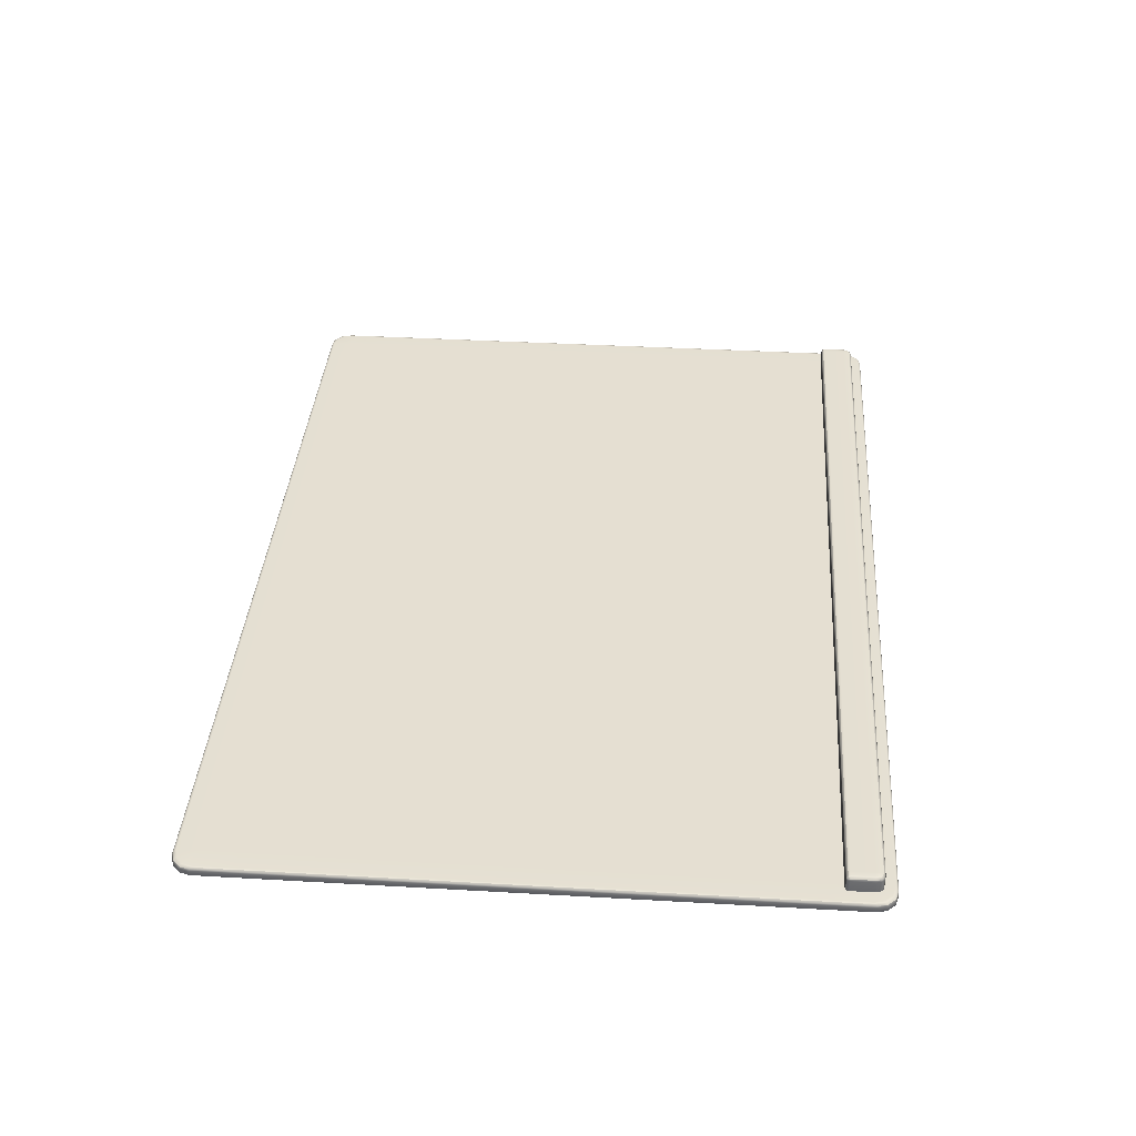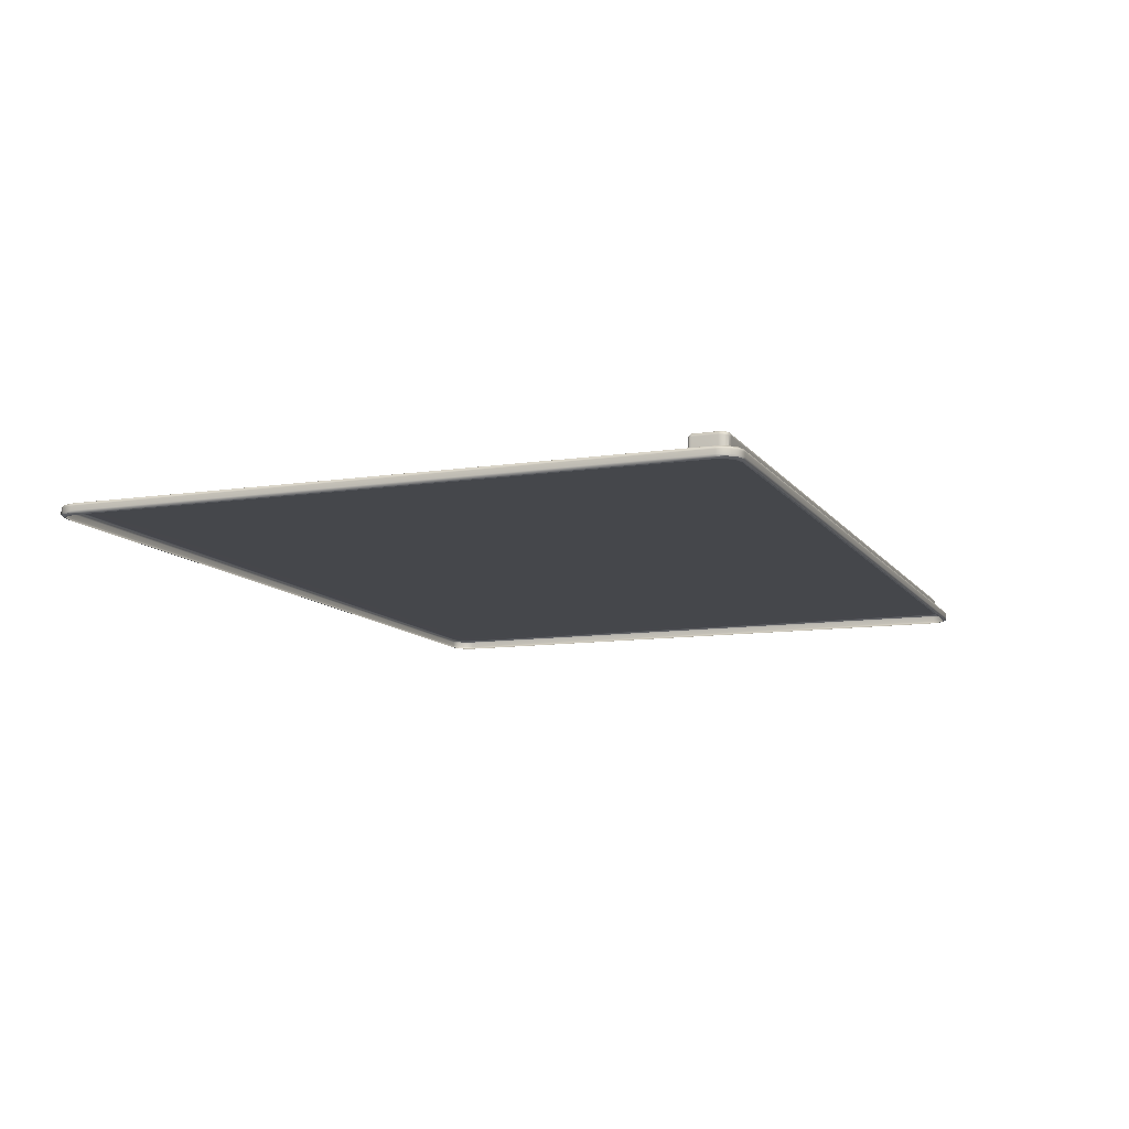
<metadata>
{"format":"obj","ext":"obj","renderer":"f3d","projection":"perspective","resolution":1024,"background":"white","views":[{"elev":37.5,"azim":94.2,"up":"+Z"},{"elev":-10.6,"azim":110.9,"up":"+Z"}]}
</metadata>
<code>
v 0.4755 -0.3498 -0.008036
v 0.486 -0.3469 -0.008036
v 0.4755 -0.3288 -0.008036
v 0.4936 0.3393 -0.008036
v 0.4755 0.3288 -0.008036
v 0.4964 0.3288 -0.008036
v -0.486 0.3469 -0.008036
v -0.4755 0.3288 -0.008036
v -0.4755 0.3498 -0.008036
v -0.4936 -0.3393 -0.008036
v -0.4755 -0.3288 -0.008036
v -0.4964 -0.3288 -0.008036
v -0.486 -0.3469 -0.008036
v -0.4755 -0.3498 -0.008036
v 0.4936 -0.3393 -0.008036
v 0.4964 -0.3288 -0.008036
v 0.486 0.3469 -0.008036
v 0.4755 0.3498 -0.008036
v -0.4936 0.3393 -0.008036
v -0.4964 0.3288 -0.008036
v 0.4737 0.3301 0.009366
v 0.479 0.3295 0.009366
v 0.478 0.3333 0.009366
v -0.4769 0.3344 0.009366
v -0.4737 0.3301 0.009366
v -0.4732 0.3354 0.009366
v 0.4769 0.3344 0.009366
v 0.4732 0.3354 0.009366
v -0.478 0.3333 0.009366
v -0.479 0.3295 0.009366
v 0.4808 0.3036 0.008478
v 0.4808 0.3021 0.006956
v 0.4824 0.3036 0.006956
v -0.4808 0.3021 0.006956
v -0.4808 0.3036 0.008478
v -0.4824 0.3036 0.006956
v 0.4785 -0.3528 -0.01813
v 0.489 -0.35 -0.01813
v 0.4895 -0.3505 -0.01635
v 0.479 -0.3533 -0.01635
v 0.4967 -0.3424 -0.01813
v 0.4972 -0.3428 -0.01635
v 0.4995 -0.3319 -0.01813
v 0.5 -0.3323 -0.01635
v 0.4773 0.3515 -0.01944
v 0.4877 0.3487 -0.01944
v 0.486 0.3469 -0.01991
v 0.4755 0.3498 -0.01991
v 0.4954 0.341 -0.01944
v 0.4936 0.3393 -0.01991
v 0.4982 0.3306 -0.01944
v 0.4964 0.3288 -0.01991
v 0.4773 -0.3515 -0.008514
v 0.4877 -0.3487 -0.008514
v 0.4954 -0.341 -0.008514
v 0.4982 -0.3306 -0.008514
v 0.4785 0.3528 -0.009818
v 0.489 0.35 -0.009818
v 0.4895 0.3505 -0.0116
v 0.479 0.3533 -0.0116
v 0.4967 0.3424 -0.009818
v 0.4972 0.3428 -0.0116
v 0.4995 0.3319 -0.009818
v 0.5 0.3323 -0.0116
v -0.4995 0.3319 -0.009818
v -0.4967 0.3424 -0.009818
v -0.4972 0.3428 -0.0116
v -0.5 0.3323 -0.0116
v -0.489 0.35 -0.009818
v -0.4895 0.3505 -0.0116
v -0.4786 0.3528 -0.009818
v -0.479 0.3533 -0.0116
v -0.4982 -0.3306 -0.008514
v -0.4954 -0.3411 -0.008514
v -0.4877 -0.3487 -0.008514
v -0.4772 -0.3515 -0.008514
v -0.4772 -0.3515 -0.01944
v -0.4877 -0.3487 -0.01944
v -0.486 -0.3469 -0.01991
v -0.4755 -0.3498 -0.01991
v -0.4954 -0.3411 -0.01944
v -0.4936 -0.3393 -0.01991
v -0.4982 -0.3306 -0.01944
v -0.4964 -0.3288 -0.01991
v -0.4786 0.3528 -0.01813
v -0.489 0.35 -0.01813
v -0.4895 0.3505 -0.01635
v -0.479 0.3533 -0.01635
v -0.4967 0.3424 -0.01813
v -0.4972 0.3428 -0.01635
v -0.4995 0.3319 -0.01813
v -0.5 0.3323 -0.01635
v 0.4995 -0.2865 -0.01813
v 0.5 -0.2865 -0.01635
v 0.4982 -0.3306 -0.01944
v 0.4982 -0.2865 -0.01944
v 0.4964 -0.3288 -0.01991
v 0.4964 -0.2865 -0.01991
v 0.4982 -0.2865 -0.01944
v 0.4982 -0.2865 -0.008514
v 0.4964 -0.2865 -0.008036
v 0.4995 -0.3319 -0.009818
v 0.4995 -0.2865 -0.009818
v 0.4982 -0.2865 -0.008514
v 0.5 -0.3323 -0.0116
v 0.5 -0.2865 -0.0116
v -0.4982 -0.2865 -0.01944
v -0.4964 -0.2865 -0.01991
v -0.4995 -0.3319 -0.01813
v -0.4995 -0.2865 -0.01813
v -0.4995 -0.3319 -0.01813
v -0.5 -0.3323 -0.01635
v -0.5 -0.2865 -0.01635
v -0.4995 -0.2865 -0.01813
v -0.5 -0.3323 -0.0116
v -0.5 -0.2865 -0.0116
v 0.479 0.3533 -0.01635
v 0.4212 0.3533 -0.01635
v 0.4212 0.3533 -0.0116
v 0.4212 -0.3533 -0.0116
v 0.4212 -0.3533 -0.01635
v 0.479 -0.3533 -0.0116
v 0.4212 0.3528 -0.009818
v 0.4773 0.3515 -0.008514
v 0.4212 0.3515 -0.008514
v 0.4212 0.3498 -0.008036
v 0.4785 -0.3528 -0.009818
v 0.4212 -0.3528 -0.009818
v 0.4212 -0.3515 -0.008514
v 0.4212 -0.3498 -0.008036
v -0.4995 -0.3319 -0.009818
v -0.4995 -0.2865 -0.009818
v -0.4995 -0.3319 -0.009818
v -0.4982 -0.2865 -0.008514
v -0.4995 -0.2865 -0.009818
v -0.4964 -0.2865 -0.008036
v 0.4755 -0.3498 -0.01991
v 0.4773 -0.3515 -0.01944
v 0.4212 -0.3515 -0.01944
v 0.4212 -0.3498 -0.01991
v 0.4212 -0.3528 -0.01813
v 0.4212 -0.3515 -0.01944
v 0.4785 0.3528 -0.01813
v 0.4212 0.3528 -0.01813
v 0.4212 0.3515 -0.01944
v 0.4212 0.3498 -0.01991
v 0.4212 0.3515 -0.01944
v 0.4212 -0.3288 -0.008036
v 0.4755 -0.2865 -0.008036
v 0.4212 -0.2865 -0.008036
v 0.489 -0.35 -0.01813
v 0.4877 -0.3487 -0.01944
v 0.4967 -0.3424 -0.01813
v 0.4954 -0.341 -0.01944
v 0.4895 0.3505 -0.01635
v 0.489 0.35 -0.01813
v 0.4972 0.3428 -0.01635
v 0.4967 0.3424 -0.01813
v 0.5 0.3323 -0.01635
v 0.4995 0.3319 -0.01813
v 0.486 -0.3469 -0.01991
v 0.4936 -0.3393 -0.01991
v 0.489 0.35 -0.01813
v 0.4967 0.3424 -0.01813
v 0.489 -0.35 -0.009818
v 0.4967 -0.3424 -0.009818
v 0.4877 0.3487 -0.008514
v 0.4954 0.341 -0.008514
v 0.4982 0.3306 -0.008514
v 0.489 -0.35 -0.009818
v 0.4895 -0.3505 -0.0116
v 0.4967 -0.3424 -0.009818
v 0.4972 -0.3428 -0.0116
v 0.489 0.35 -0.009818
v 0.4967 0.3424 -0.009818
v -0.4954 0.3411 -0.008514
v -0.4982 0.3306 -0.008514
v -0.4877 0.3487 -0.008514
v -0.4772 0.3515 -0.008514
v -0.4967 0.3424 -0.009818
v -0.4995 0.3319 -0.009818
v -0.489 0.35 -0.009818
v -0.4967 -0.3424 -0.009818
v -0.4972 -0.3428 -0.0116
v -0.4786 -0.3528 -0.009818
v -0.489 -0.35 -0.009818
v -0.4895 -0.3505 -0.0116
v -0.479 -0.3533 -0.0116
v -0.4967 -0.3424 -0.009818
v -0.489 -0.35 -0.009818
v -0.4786 -0.3528 -0.01813
v -0.489 -0.35 -0.01813
v -0.4967 -0.3424 -0.01813
v -0.4755 0.3498 -0.01991
v -0.486 0.3469 -0.01991
v -0.4877 0.3487 -0.01944
v -0.4772 0.3515 -0.01944
v -0.4936 0.3393 -0.01991
v -0.4954 0.3411 -0.01944
v -0.4964 0.3288 -0.01991
v -0.4982 0.3306 -0.01944
v -0.489 -0.35 -0.01813
v -0.479 -0.3533 -0.01635
v -0.4895 -0.3505 -0.01635
v -0.4967 -0.3424 -0.01813
v -0.4972 -0.3428 -0.01635
v -0.489 0.35 -0.01813
v -0.4967 0.3424 -0.01813
v -0.4995 0.3319 -0.01813
v 0.4964 0.2865 -0.01991
v 0.4982 0.2865 -0.01944
v 0.4982 0.2865 -0.01944
v 0.4995 0.2865 -0.01813
v 0.5 0.2865 -0.01635
v 0.5 0.2865 -0.0116
v 0.4995 0.2865 -0.009818
v 0.4982 0.2865 -0.008514
v 0.4982 0.2865 -0.008514
v 0.4964 0.2865 -0.008036
v 0.4212 0.2865 -0.008036
v 0.4755 0.2865 -0.008036
v -0.4964 0.2865 -0.008036
v -0.4982 0.2865 -0.008514
v -0.4995 0.2865 -0.009818
v -0.4995 0.2865 -0.009818
v -0.5 0.2865 -0.0116
v -0.5 0.2865 -0.01635
v -0.4995 0.2865 -0.01813
v -0.4995 0.2865 -0.01813
v -0.4982 0.2865 -0.01944
v -0.4964 0.2865 -0.01991
v 0.4212 0.3288 -0.008036
v -0.4212 0.3498 -0.01991
v -0.4212 0.3515 -0.01944
v -0.4212 0.3515 -0.01944
v -0.4212 0.3528 -0.01813
v -0.4212 0.3533 -0.01635
v -0.4212 0.3533 -0.0116
v -0.4212 0.3528 -0.009818
v -0.4212 0.3515 -0.008514
v -0.4212 0.3498 -0.008036
v -0.4212 0.3288 -0.008036
v -0.4212 0.2865 -0.008036
v -0.4212 -0.2865 -0.008036
v -0.4212 -0.3288 -0.008036
v -0.4212 -0.3498 -0.008036
v -0.4212 -0.3515 -0.008514
v -0.4212 -0.3528 -0.009818
v -0.4212 -0.3533 -0.0116
v -0.4212 -0.3533 -0.01635
v -0.4212 -0.3528 -0.01813
v -0.4212 -0.3515 -0.01944
v -0.4212 -0.3515 -0.01944
v -0.4212 -0.3498 -0.01991
v -0.4755 0.2865 -0.008036
v -0.4755 -0.2865 -0.008036
v 0.479 0.3012 -0.008036
v 0.4811 0.3018 -0.008036
v 0.4811 0.3018 0.005122
v 0.479 0.3012 0.005122
v 0.4811 0.3018 -0.008036
v 0.4827 0.3033 -0.008036
v 0.4827 0.3033 0.005122
v 0.4811 0.3018 0.005122
v 0.4827 0.3033 -0.008036
v 0.4833 0.3054 -0.008036
v 0.4833 0.3054 0.005122
v 0.4827 0.3033 0.005122
v 0.479 0.3018 0.007244
v 0.4737 0.3018 0.007244
v 0.4737 0.3012 0.005122
v 0.479 0.3033 0.008797
v 0.4737 0.3033 0.008797
v 0.479 0.3033 0.008797
v 0.479 0.3054 0.009366
v 0.4737 0.3054 0.009366
v 0.4737 0.3033 0.008797
v -0.4833 0.3054 -0.008036
v -0.4827 0.3033 -0.008036
v -0.4827 0.3033 0.005122
v -0.4833 0.3054 0.005122
v -0.4827 0.3033 -0.008036
v -0.4811 0.3017 -0.008036
v -0.4811 0.3017 0.005122
v -0.4827 0.3033 0.005122
v -0.479 0.3012 -0.008036
v -0.479 0.3012 0.005122
v -0.4827 0.3054 0.007244
v -0.4827 0.33 0.007244
v -0.4833 0.3301 0.005122
v -0.4827 0.3054 0.007244
v -0.4811 0.3054 0.008797
v -0.4811 0.3298 0.008797
v -0.4827 0.33 0.007244
v -0.4811 0.3054 0.008797
v -0.479 0.3054 0.009366
v 0.4833 0.3301 -0.008036
v 0.4833 0.3301 0.005122
v 0.4818 0.3355 -0.008036
v 0.4818 0.3355 0.005122
v 0.4791 0.3382 -0.008036
v 0.4791 0.3382 0.005122
v 0.4791 0.3382 -0.008036
v 0.4737 0.3396 -0.008036
v 0.4737 0.3396 0.005122
v 0.4737 0.3396 0.005122
v 0.4737 0.3396 -0.008036
v -0.4737 0.3396 -0.008036
v -0.4737 0.3396 0.005122
v -0.4737 0.3012 -0.008036
v -0.4737 0.3012 0.005122
v -0.4737 0.3396 -0.008036
v -0.4791 0.3382 -0.008036
v -0.4791 0.3382 0.005122
v -0.4737 0.3396 0.005122
v -0.4791 0.3382 -0.008036
v -0.4818 0.3355 -0.008036
v -0.4818 0.3355 0.005122
v -0.4833 0.3301 -0.008036
v 0.4737 0.3012 -0.008036
v 0.4737 0.3012 -0.008036
v 0.4737 0.3012 0.005122
v -0.4737 0.3012 0.005122
v -0.4737 0.3012 -0.008036
v 0.4732 0.3354 0.009366
v -0.4732 0.3354 0.009366
v -0.4737 0.3054 0.009366
v 0.4811 0.3054 0.008797
v 0.4811 0.3298 0.008797
v 0.4827 0.3054 0.007244
v 0.4827 0.33 0.007244
v 0.4827 0.3054 0.007244
v 0.4827 0.33 0.007244
v 0.4799 0.3344 0.008797
v 0.4813 0.3352 0.007244
v 0.478 0.3363 0.008797
v 0.4788 0.3377 0.007244
v 0.478 0.3363 0.008797
v 0.4735 0.3375 0.008797
v 0.4737 0.3391 0.007244
v 0.4735 0.3375 0.008797
v 0.4737 0.3033 0.008797
v -0.4737 0.3033 0.008797
v 0.4737 0.3018 0.007244
v -0.4737 0.3017 0.007244
v 0.4737 0.3033 0.008797
v -0.4737 0.3033 0.008797
v 0.4735 0.3375 0.008797
v -0.4735 0.3375 0.008797
v 0.4735 0.3375 0.008797
v 0.4737 0.3391 0.007244
v -0.4737 0.3391 0.007244
v -0.4735 0.3375 0.008797
v -0.4735 0.3375 0.008797
v -0.478 0.3363 0.008797
v -0.4735 0.3375 0.008797
v -0.4737 0.3391 0.007244
v -0.4788 0.3377 0.007244
v -0.4799 0.3344 0.008797
v -0.4813 0.3352 0.007244
v -0.4813 0.3352 0.007244
v -0.479 0.3033 0.008797
v -0.4737 0.3033 0.008797
v -0.479 0.3033 0.008797
v -0.479 0.3017 0.007244
v -0.4737 0.3017 0.007244
v -0.4737 0.3033 0.008797
v 0.4808 0.3036 0.008478
v 0.4808 0.3021 0.006956
v 0.4824 0.3036 0.006956
v -0.4808 0.3021 0.006956
v -0.4808 0.3036 0.008478
v -0.4824 0.3036 0.006956
f 1 2 3
f 4 5 6
f 7 8 9
f 10 11 12
f 13 11 10
f 14 11 13
f 3 2 15
f 3 15 16
f 17 5 4
f 18 5 17
f 19 8 7
f 20 8 19
f 21 22 23
f 24 25 26
f 21 23 27
f 21 27 28
f 29 25 24
f 30 25 29
f 31 32 33
f 34 35 36
f 37 38 39
f 37 39 40
f 38 41 42
f 38 42 39
f 41 43 44
f 41 44 42
f 45 46 47
f 45 47 48
f 46 49 50
f 46 50 47
f 49 51 52
f 49 52 50
f 53 54 2
f 53 2 1
f 54 55 15
f 54 15 2
f 55 56 16
f 55 16 15
f 57 58 59
f 57 59 60
f 58 61 62
f 58 62 59
f 61 63 64
f 61 64 62
f 65 66 67
f 65 67 68
f 66 69 70
f 66 70 67
f 69 71 72
f 69 72 70
f 73 74 10
f 73 10 12
f 74 75 13
f 74 13 10
f 75 76 14
f 75 14 13
f 77 78 79
f 77 79 80
f 78 81 82
f 78 82 79
f 81 83 84
f 81 84 82
f 85 86 87
f 85 87 88
f 86 89 90
f 86 90 87
f 89 91 92
f 89 92 90
f 44 43 93
f 44 93 94
f 43 95 96
f 43 96 93
f 95 97 98
f 95 98 99
f 16 56 100
f 16 100 101
f 56 102 103
f 56 103 104
f 102 105 106
f 102 106 103
f 84 83 107
f 84 107 108
f 83 109 110
f 83 110 107
f 111 112 113
f 111 113 114
f 44 94 106
f 44 106 105
f 115 116 113
f 115 113 112
f 117 118 119
f 117 119 60
f 120 121 40
f 120 40 122
f 57 60 119
f 57 119 123
f 18 124 125
f 18 125 126
f 124 57 123
f 124 123 125
f 122 127 128
f 122 128 120
f 127 53 129
f 127 129 128
f 53 1 130
f 53 130 129
f 115 131 132
f 115 132 116
f 133 73 134
f 133 134 135
f 73 12 136
f 73 136 134
f 137 138 139
f 137 139 140
f 138 37 141
f 138 141 142
f 37 40 121
f 37 121 141
f 117 143 144
f 117 144 118
f 143 45 145
f 143 145 144
f 45 48 146
f 45 146 147
f 148 3 149
f 148 149 150
f 151 37 138
f 151 138 152
f 43 153 154
f 43 154 95
f 153 151 152
f 153 152 154
f 117 155 156
f 117 156 143
f 155 157 158
f 155 158 156
f 157 159 160
f 157 160 158
f 152 138 137
f 152 137 161
f 95 154 162
f 95 162 97
f 154 152 161
f 154 161 162
f 143 163 46
f 143 46 45
f 163 164 49
f 163 49 46
f 164 160 51
f 164 51 49
f 54 53 127
f 54 127 165
f 56 55 166
f 56 166 102
f 55 54 165
f 55 165 166
f 18 17 167
f 18 167 124
f 17 4 168
f 17 168 167
f 4 6 169
f 4 169 168
f 170 127 122
f 170 122 171
f 102 172 173
f 102 173 105
f 172 170 171
f 172 171 173
f 124 167 174
f 124 174 57
f 167 168 175
f 167 175 174
f 168 169 63
f 168 63 175
f 40 39 171
f 40 171 122
f 39 42 173
f 39 173 171
f 42 44 105
f 42 105 173
f 159 157 62
f 159 62 64
f 157 155 59
f 157 59 62
f 155 117 60
f 155 60 59
f 20 19 176
f 20 176 177
f 19 7 178
f 19 178 176
f 7 9 179
f 7 179 178
f 177 176 180
f 177 180 181
f 176 178 182
f 176 182 180
f 178 179 71
f 178 71 182
f 183 131 115
f 183 115 184
f 185 186 187
f 185 187 188
f 186 183 184
f 186 184 187
f 133 189 74
f 133 74 73
f 189 190 75
f 189 75 74
f 190 185 76
f 190 76 75
f 78 77 191
f 78 191 192
f 83 81 193
f 83 193 109
f 81 78 192
f 81 192 193
f 194 195 196
f 194 196 197
f 195 198 199
f 195 199 196
f 198 200 201
f 198 201 199
f 202 191 203
f 202 203 204
f 111 205 206
f 111 206 112
f 205 202 204
f 205 204 206
f 197 196 207
f 197 207 85
f 196 199 208
f 196 208 207
f 199 201 209
f 199 209 208
f 188 187 204
f 188 204 203
f 187 184 206
f 187 206 204
f 184 115 112
f 184 112 206
f 68 67 90
f 68 90 92
f 67 70 87
f 67 87 90
f 70 72 88
f 70 88 87
f 99 98 210
f 99 210 211
f 93 96 212
f 93 212 213
f 94 93 213
f 94 213 214
f 106 94 214
f 106 214 215
f 103 106 215
f 103 215 216
f 104 103 216
f 104 216 217
f 101 100 218
f 101 218 219
f 220 150 149
f 220 149 221
f 134 136 222
f 134 222 223
f 135 134 223
f 135 223 224
f 116 132 225
f 116 225 226
f 113 116 226
f 113 226 227
f 114 113 227
f 114 227 228
f 107 110 229
f 107 229 230
f 108 107 230
f 108 230 231
f 211 210 52
f 211 52 51
f 213 212 51
f 213 51 160
f 214 213 160
f 214 160 159
f 215 214 159
f 215 159 64
f 216 215 64
f 216 64 63
f 217 216 63
f 217 63 169
f 219 218 169
f 219 169 6
f 5 232 220
f 5 220 221
f 223 222 20
f 223 20 177
f 224 223 177
f 224 177 181
f 226 225 65
f 226 65 68
f 227 226 68
f 227 68 92
f 228 227 92
f 228 92 91
f 230 229 209
f 230 209 201
f 231 230 201
f 231 201 200
f 147 146 233
f 147 233 234
f 144 145 235
f 144 235 236
f 118 144 236
f 118 236 237
f 119 118 237
f 119 237 238
f 123 119 238
f 123 238 239
f 125 123 239
f 125 239 240
f 126 125 240
f 126 240 241
f 232 242 243
f 232 243 220
f 243 244 150
f 243 150 220
f 245 148 150
f 245 150 244
f 129 130 246
f 129 246 247
f 128 129 247
f 128 247 248
f 120 128 248
f 120 248 249
f 249 250 121
f 249 121 120
f 141 121 250
f 141 250 251
f 142 141 251
f 142 251 252
f 140 139 253
f 140 253 254
f 234 233 194
f 234 194 197
f 236 235 197
f 236 197 85
f 237 236 85
f 237 85 88
f 238 237 88
f 238 88 72
f 239 238 72
f 239 72 71
f 240 239 71
f 240 71 179
f 241 240 179
f 241 179 9
f 8 255 243
f 8 243 242
f 255 256 244
f 255 244 243
f 256 11 245
f 256 245 244
f 247 246 14
f 247 14 76
f 248 247 76
f 248 76 185
f 249 248 185
f 249 185 188
f 203 250 249
f 203 249 188
f 251 250 203
f 251 203 191
f 252 251 191
f 252 191 77
f 254 253 77
f 254 77 80
f 246 245 11
f 246 11 14
f 130 148 245
f 130 245 246
f 1 3 148
f 1 148 130
f 149 3 16
f 149 16 101
f 221 149 101
f 221 101 219
f 6 5 221
f 6 221 219
f 126 232 5
f 126 5 18
f 241 242 232
f 241 232 126
f 9 8 242
f 9 242 241
f 222 255 8
f 222 8 20
f 136 256 255
f 136 255 222
f 12 11 256
f 12 256 136
f 257 258 259
f 257 259 260
f 261 262 263
f 261 263 264
f 265 266 267
f 265 267 268
f 260 269 270
f 260 270 271
f 269 272 273
f 269 273 270
f 274 275 276
f 274 276 277
f 278 279 280
f 278 280 281
f 282 283 284
f 282 284 285
f 283 286 287
f 283 287 284
f 281 288 289
f 281 289 290
f 291 292 293
f 291 293 294
f 295 296 30
f 295 30 293
f 267 266 297
f 267 297 298
f 297 299 300
f 297 300 298
f 299 301 302
f 299 302 300
f 303 304 305
f 303 305 302
f 306 307 308
f 306 308 309
f 310 311 287
f 310 287 286
f 312 313 314
f 312 314 315
f 316 317 318
f 316 318 314
f 317 319 290
f 317 290 318
f 319 278 281
f 319 281 290
f 260 271 320
f 260 320 257
f 321 322 323
f 321 323 324
f 25 21 325
f 25 325 326
f 327 25 30
f 327 30 296
f 276 21 25
f 276 25 327
f 275 22 21
f 275 21 276
f 275 328 329
f 275 329 22
f 328 330 331
f 328 331 329
f 332 267 298
f 332 298 333
f 22 329 334
f 22 334 23
f 329 331 335
f 329 335 334
f 333 298 300
f 333 300 335
f 23 334 336
f 23 336 27
f 334 335 337
f 334 337 338
f 335 300 302
f 335 302 337
f 27 336 339
f 27 339 28
f 338 337 340
f 338 340 341
f 337 302 305
f 337 305 340
f 342 276 327
f 342 327 343
f 322 344 345
f 322 345 323
f 344 346 347
f 344 347 345
f 325 348 349
f 325 349 326
f 350 351 352
f 350 352 353
f 351 306 309
f 351 309 352
f 26 354 355
f 26 355 24
f 356 357 358
f 356 358 355
f 357 315 314
f 357 314 358
f 24 355 359
f 24 359 29
f 355 358 360
f 355 360 359
f 358 314 318
f 358 318 361
f 29 359 293
f 29 293 30
f 359 360 294
f 359 294 293
f 361 318 290
f 361 290 289
f 296 362 363
f 296 363 327
f 364 365 366
f 364 366 367
f 365 287 311
f 365 311 366
f 328 275 274
f 328 274 368
f 31 272 269
f 31 269 32
f 269 260 259
f 269 259 369
f 32 264 263
f 32 263 33
f 268 267 332
f 268 332 370
f 33 330 328
f 33 328 31
f 284 287 365
f 284 365 371
f 34 365 364
f 34 364 35
f 362 296 295
f 362 295 372
f 35 292 291
f 35 291 36
f 288 281 280
f 288 280 373
f 36 285 284
f 36 284 34

</code>
